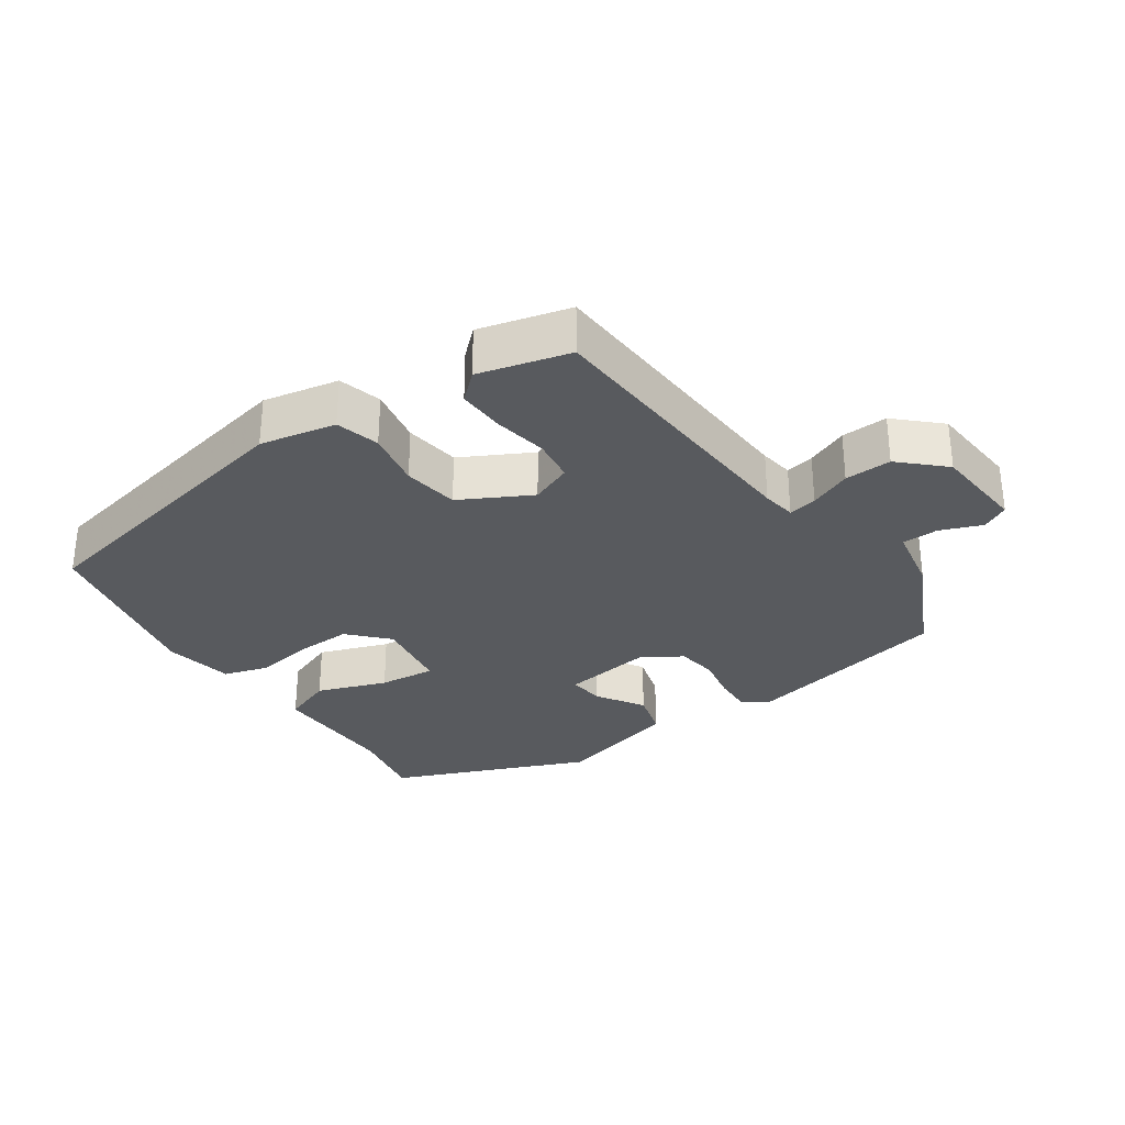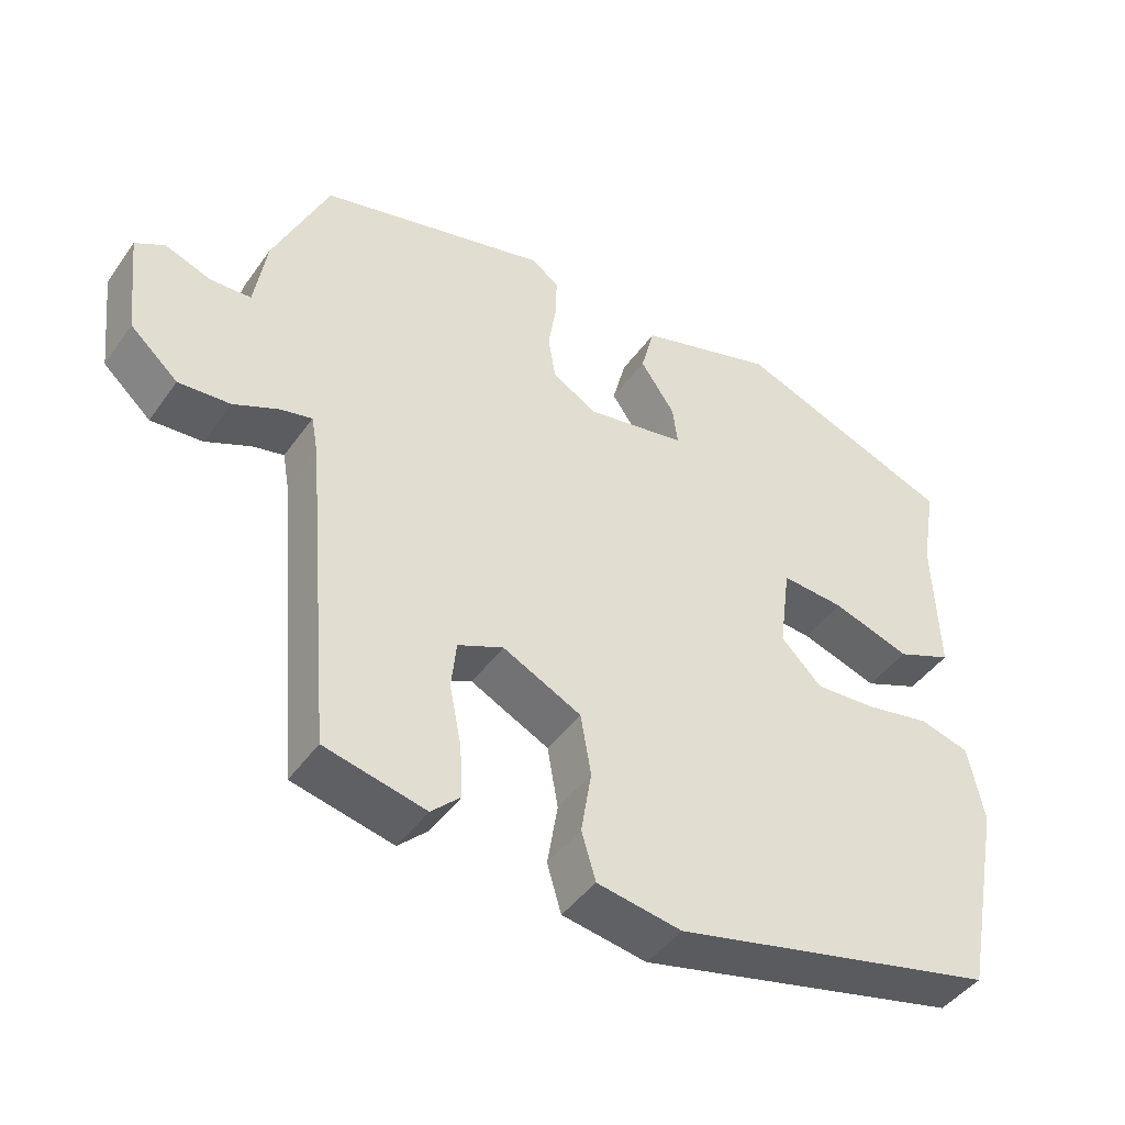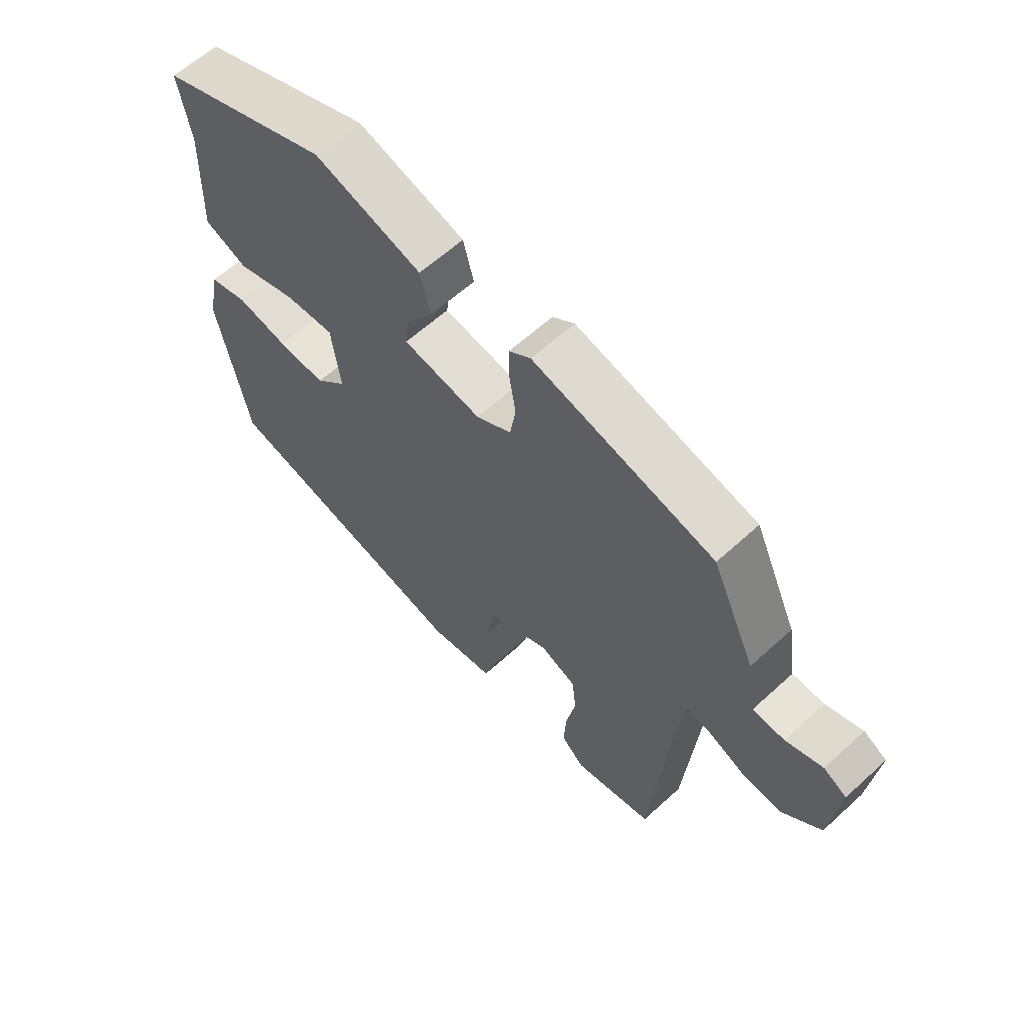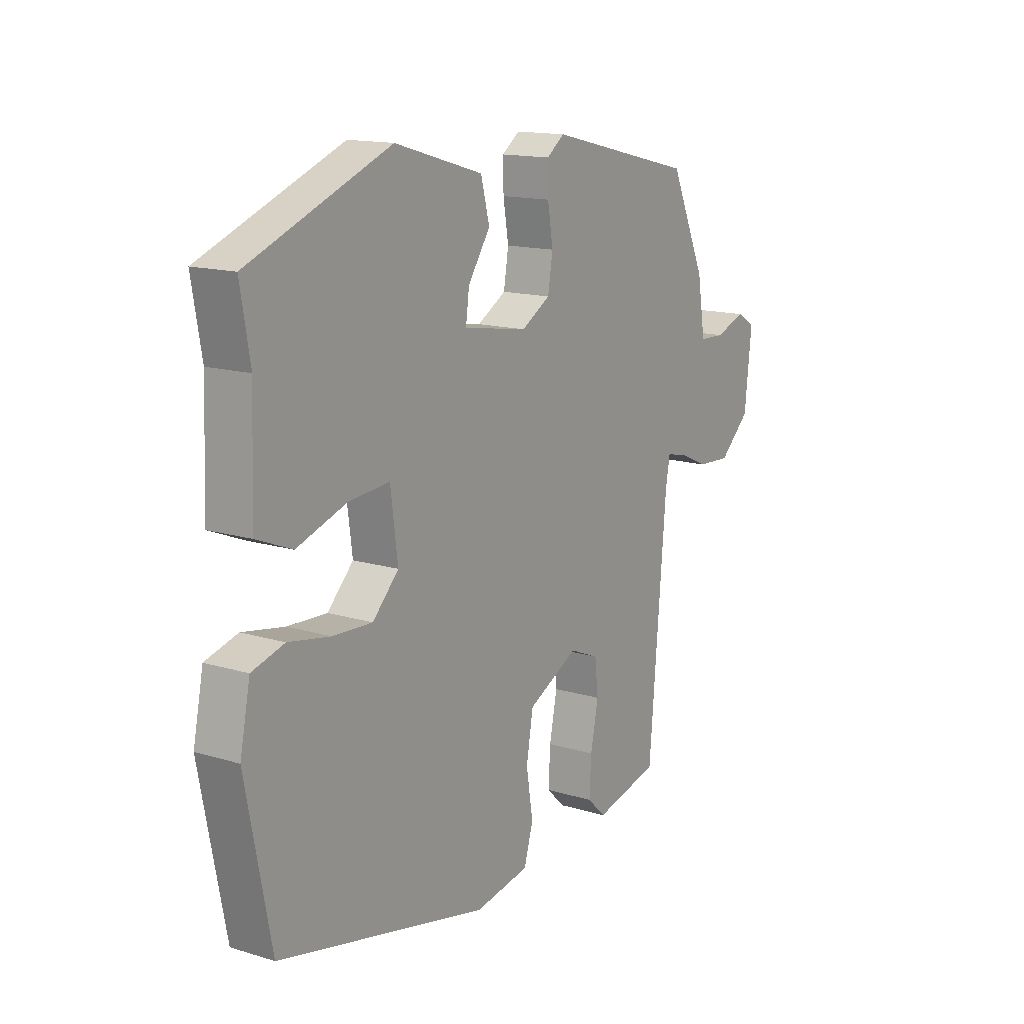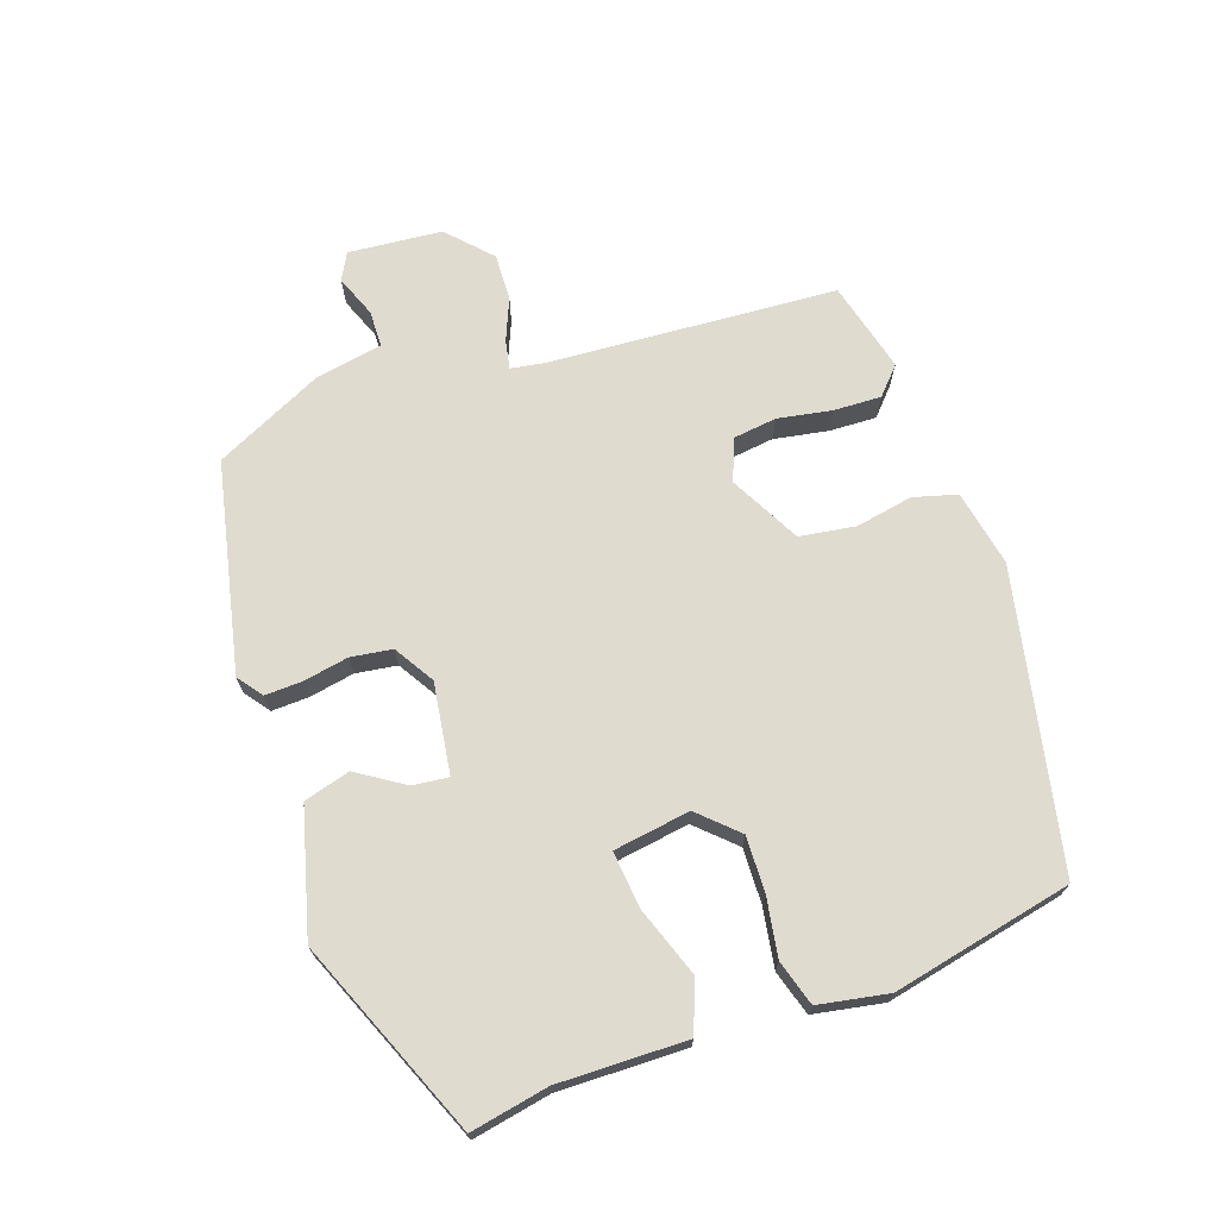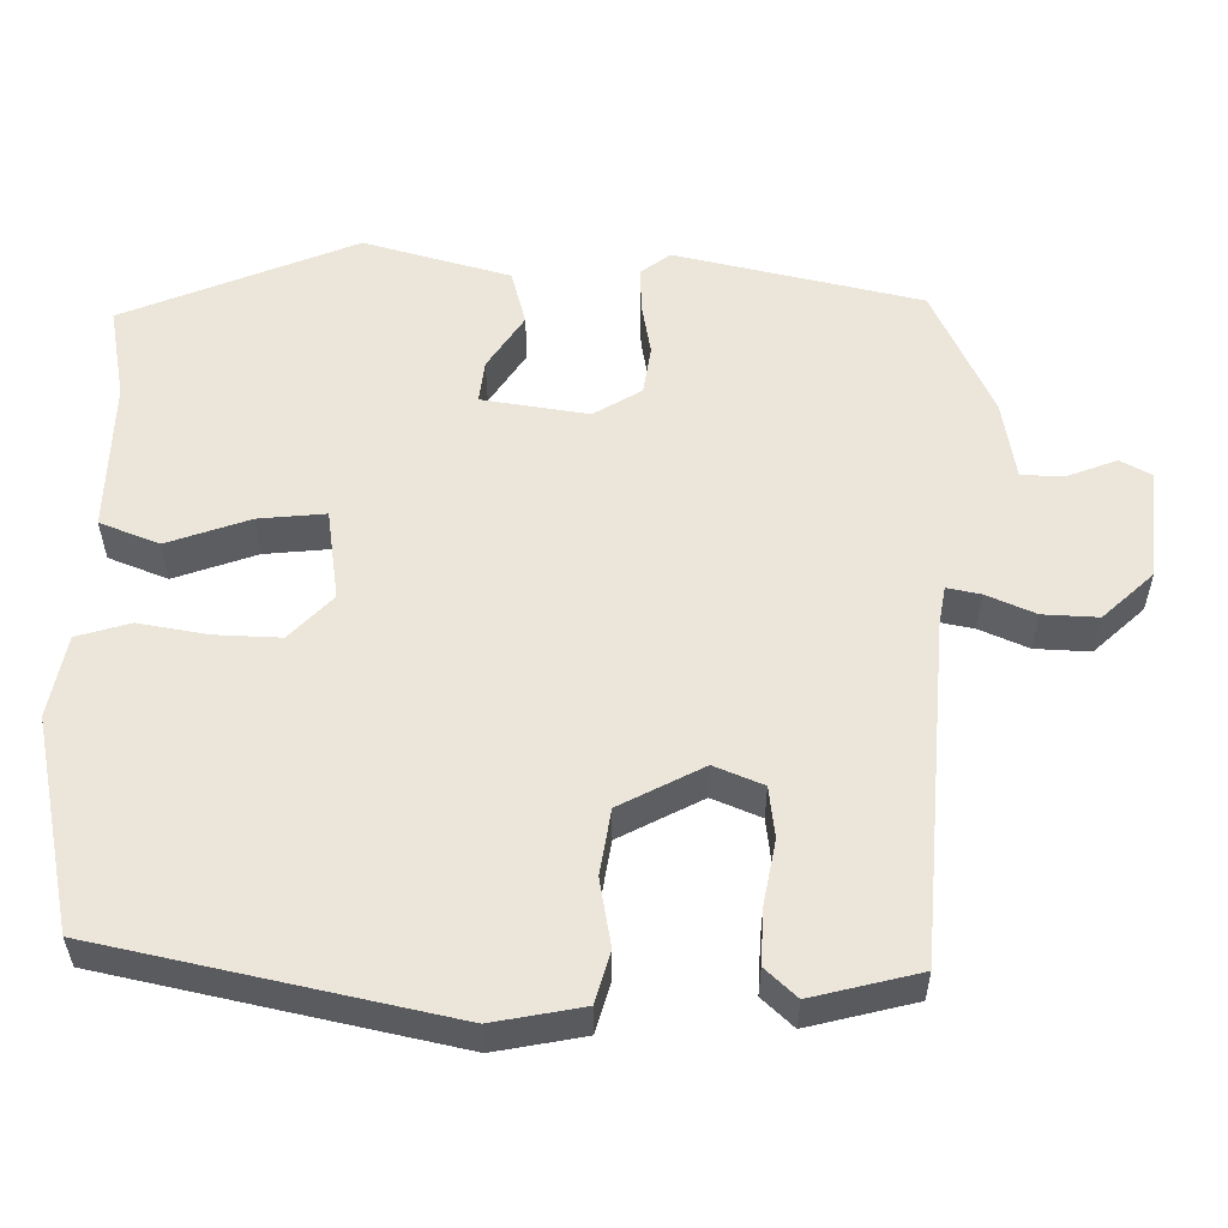
<metadata>
{"format":"obj","ext":"obj","renderer":"f3d","projection":"perspective","resolution":1024,"background":"white","views":[{"elev":-30.8,"azim":-146.7,"up":"+Y"},{"elev":-44.1,"azim":-32.8,"up":"+Z"},{"elev":61.3,"azim":-132.9,"up":"+Z"},{"elev":14.7,"azim":123.2,"up":"+Z"},{"elev":70.4,"azim":69.8,"up":"+Y"},{"elev":-33.8,"azim":-179.9,"up":"+Z"}]}
</metadata>
<code>
v -0.466 0.07 0.416
v -0.159 0.07 0.489
v -0.122 0.07 0.462
v -0.123 0.07 0.407
v -0.134 0.07 0.34
v -0.124 0.07 0.279
v -0.064 0.07 0.244
v 0.069 0.07 0.266
v 0.062 0.07 0.319
v 0.016 0.07 0.387
v 0.034 0.07 0.456
v 0.217 0.07 0.509
v 0.51 0.07 0.394
v 0.49 0.07 0.278
v 0.497 0.07 0.089
v 0.423 0.07 0.059
v 0.319 0.07 0.094
v 0.235 0.07 0.101
v 0.22 0.07 -0.013
v 0.274 0.07 -0.068
v 0.356 0.07 -0.064
v 0.443 0.07 -0.048
v 0.51 0.07 -0.067
v 0.531 0.07 -0.17
v 0.479 0.07 -0.437
v 0.044 0.07 -0.536
v -0.069 0.07 -0.516
v -0.088 0.07 -0.452
v -0.074 0.07 -0.367
v -0.088 0.07 -0.285
v -0.193 0.07 -0.232
v -0.254 0.07 -0.258
v -0.261 0.07 -0.322
v -0.245 0.07 -0.402
v -0.241 0.07 -0.472
v -0.28 0.07 -0.509
v -0.415 0.07 -0.477
v -0.451 0.07 -0.052
v -0.46 0.07 -0.002
v -0.502 0.07 -0.011
v -0.563 0.07 -0.038
v -0.632 0.07 -0.042
v -0.696 0.07 0.016
v -0.711 0.07 0.154
v -0.672 0.07 0.176
v -0.61 0.07 0.153
v -0.556 0.07 0.155
v -0.54 0.07 0.254
v -0.466 0 0.416
v -0.159 0 0.489
v -0.122 0 0.462
v -0.123 0 0.407
v -0.134 0 0.34
v -0.124 0 0.279
v -0.064 0 0.244
v 0.069 0 0.266
v 0.062 0 0.319
v 0.016 0 0.387
v 0.034 0 0.456
v 0.217 0 0.509
v 0.51 0 0.394
v 0.49 0 0.278
v 0.497 0 0.089
v 0.423 0 0.059
v 0.319 0 0.094
v 0.235 0 0.101
v 0.22 0 -0.013
v 0.274 0 -0.068
v 0.356 0 -0.064
v 0.443 0 -0.048
v 0.51 0 -0.067
v 0.531 0 -0.17
v 0.479 0 -0.437
v 0.044 0 -0.536
v -0.069 0 -0.516
v -0.088 0 -0.452
v -0.074 0 -0.367
v -0.088 0 -0.285
v -0.193 0 -0.232
v -0.254 0 -0.258
v -0.261 0 -0.322
v -0.245 0 -0.402
v -0.241 0 -0.472
v -0.28 0 -0.509
v -0.415 0 -0.477
v -0.451 0 -0.052
v -0.46 0 -0.002
v -0.502 0 -0.011
v -0.563 0 -0.038
v -0.632 0 -0.042
v -0.696 0 0.016
v -0.711 0 0.154
v -0.672 0 0.176
v -0.61 0 0.153
v -0.556 0 0.155
v -0.54 0 0.254
f 47 48 1 2
f 43 44 45 46
f 43 46 47
f 40 41 42 43
f 39 40 43 47
f 35 36 37 38
f 33 34 35 38
f 32 33 38 39
f 31 32 39 47
f 26 27 28 29
f 26 29 30
f 25 26 30
f 21 22 23 24
f 20 21 24 25
f 19 20 25 30
f 14 15 16 17
f 14 17 18
f 13 14 18
f 12 13 18
f 9 10 11 12
f 8 9 12 18
f 7 8 18 19
f 2 3 4 5
f 2 5 6
f 47 2 6
f 19 30 31 47
f 6 7 19 47
f 50 49 96 95
f 94 93 92 91
f 95 94 91
f 91 90 89 88
f 95 91 88 87
f 86 85 84 83
f 86 83 82 81
f 87 86 81 80
f 95 87 80 79
f 77 76 75 74
f 78 77 74
f 78 74 73
f 72 71 70 69
f 73 72 69 68
f 78 73 68 67
f 65 64 63 62
f 66 65 62
f 66 62 61
f 66 61 60
f 60 59 58 57
f 66 60 57 56
f 67 66 56 55
f 53 52 51 50
f 54 53 50
f 54 50 95
f 95 79 78 67
f 95 67 55 54
f 1 49 50 2
f 2 50 51 3
f 3 51 52 4
f 4 52 53 5
f 5 53 54 6
f 6 54 55 7
f 7 55 56 8
f 8 56 57 9
f 9 57 58 10
f 10 58 59 11
f 11 59 60 12
f 12 60 61 13
f 13 61 62 14
f 14 62 63 15
f 15 63 64 16
f 16 64 65 17
f 17 65 66 18
f 18 66 67 19
f 19 67 68 20
f 20 68 69 21
f 21 69 70 22
f 22 70 71 23
f 23 71 72 24
f 24 72 73 25
f 25 73 74 26
f 26 74 75 27
f 27 75 76 28
f 28 76 77 29
f 29 77 78 30
f 30 78 79 31
f 31 79 80 32
f 32 80 81 33
f 33 81 82 34
f 34 82 83 35
f 35 83 84 36
f 36 84 85 37
f 37 85 86 38
f 38 86 87 39
f 39 87 88 40
f 40 88 89 41
f 41 89 90 42
f 42 90 91 43
f 43 91 92 44
f 44 92 93 45
f 45 93 94 46
f 46 94 95 47
f 47 95 96 48
f 48 96 49 1

</code>
